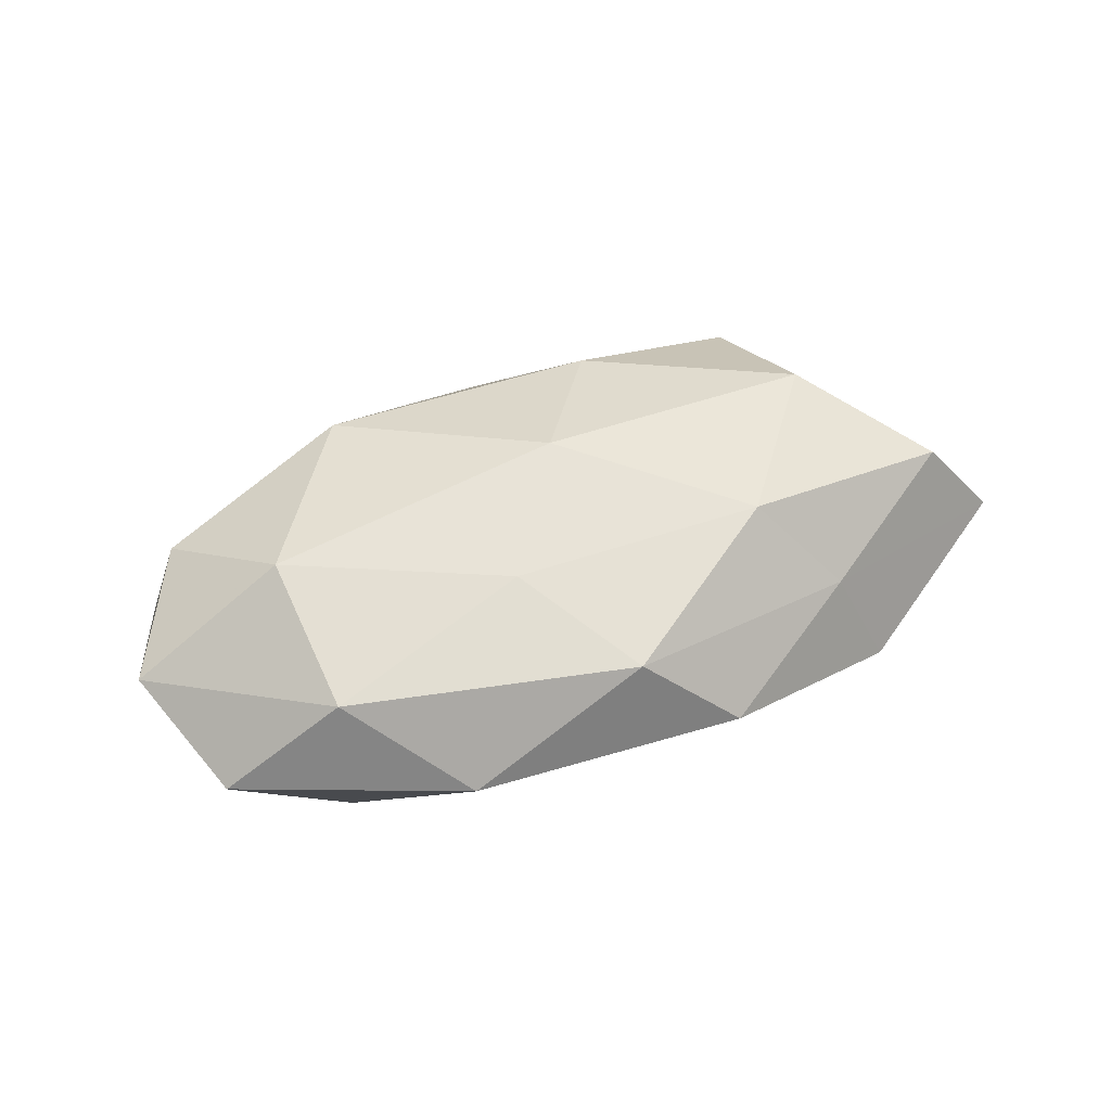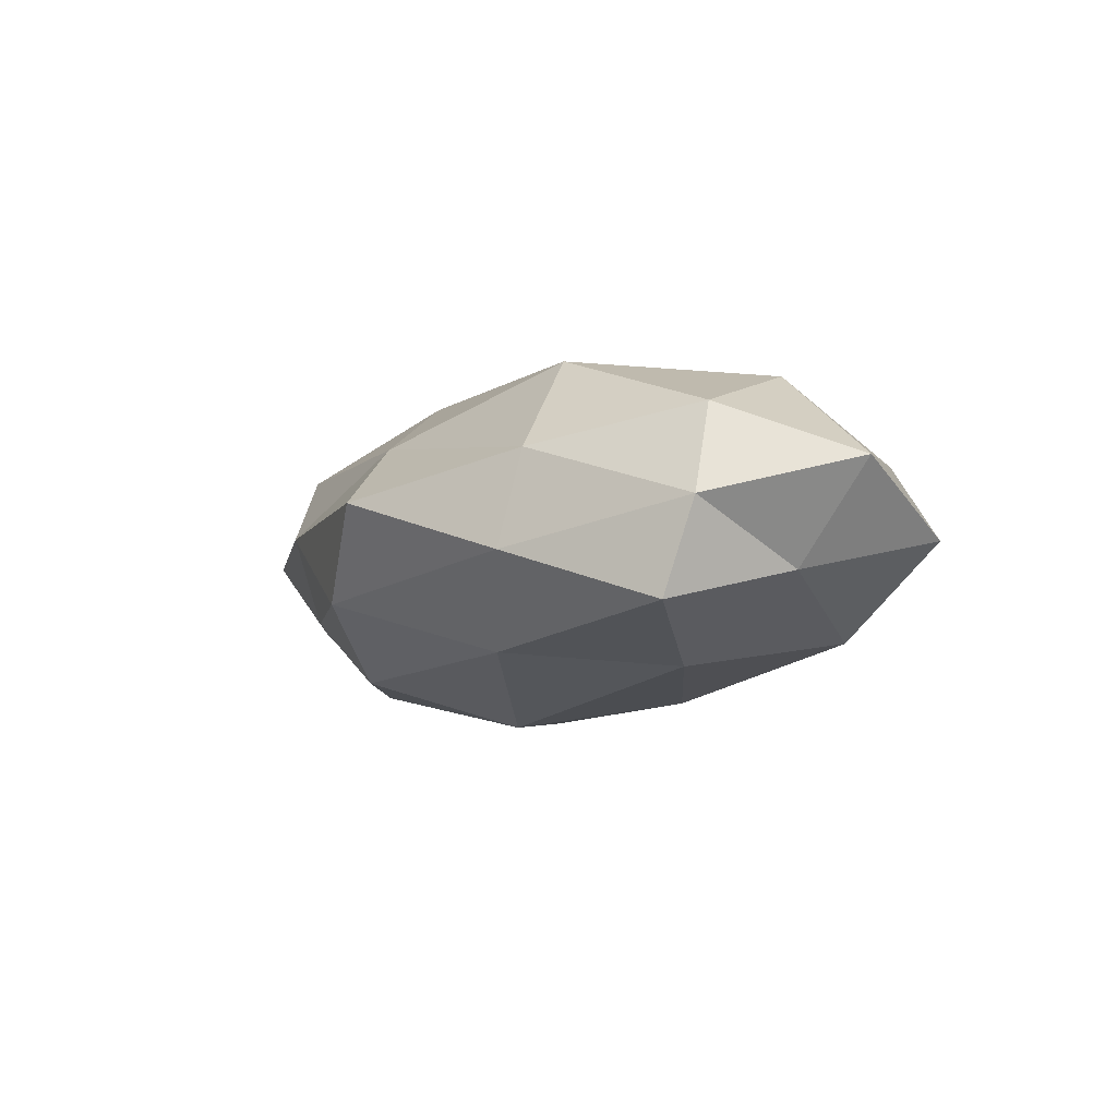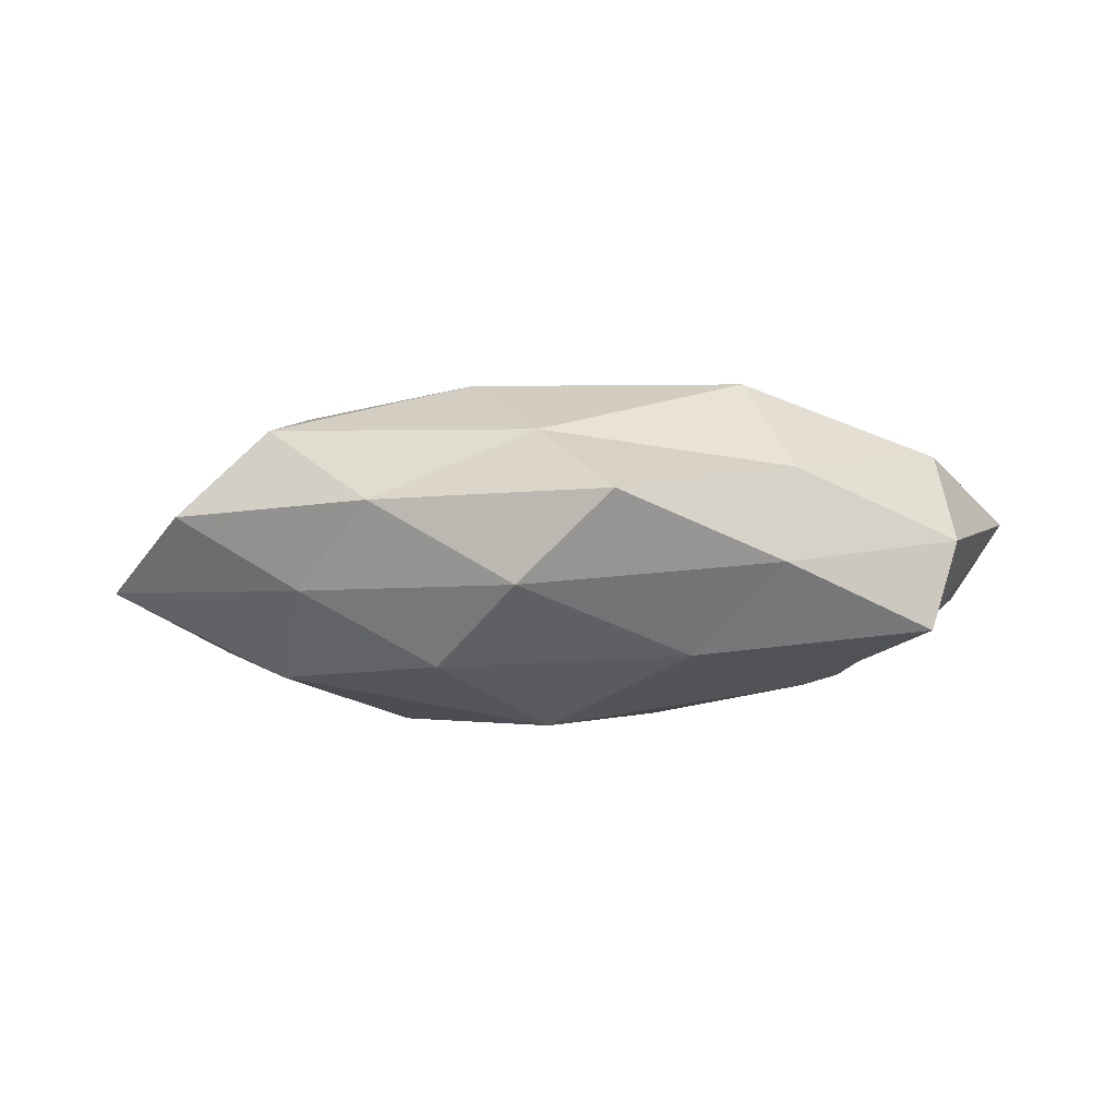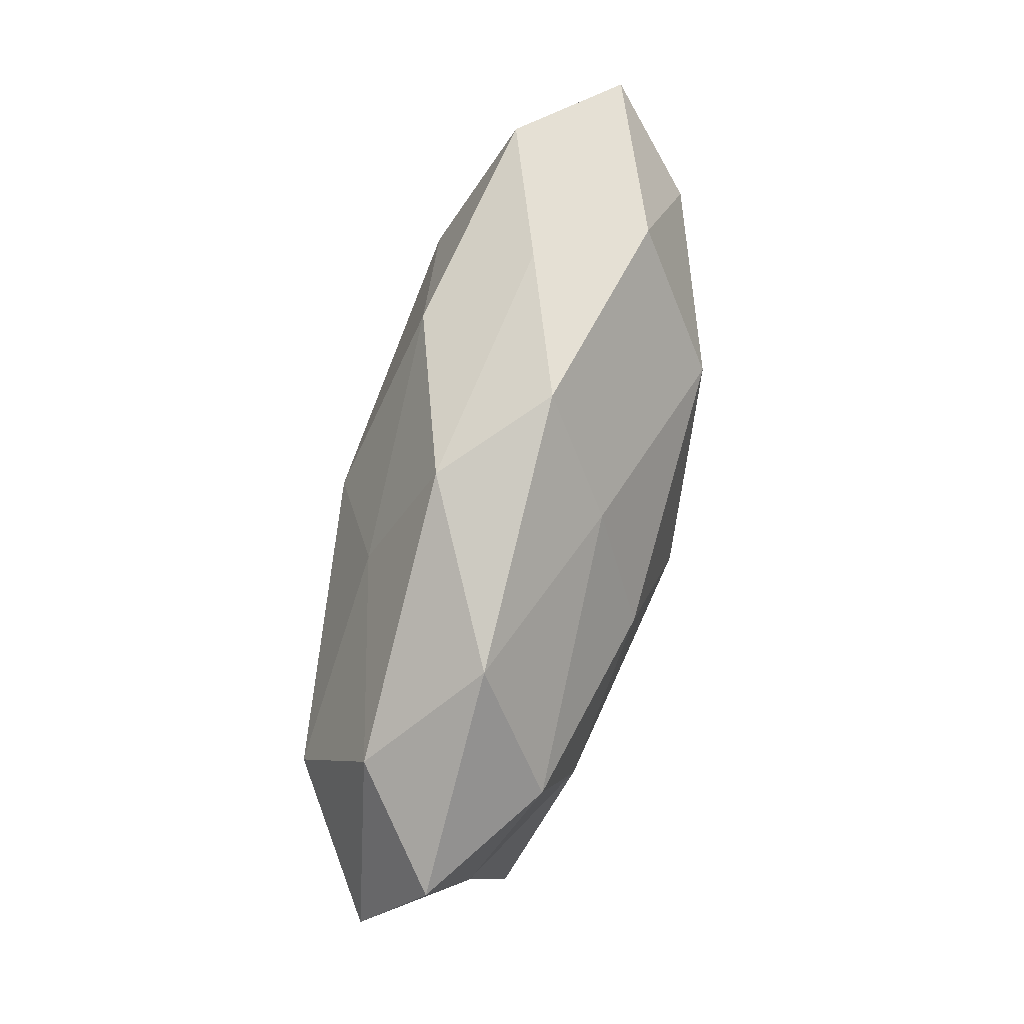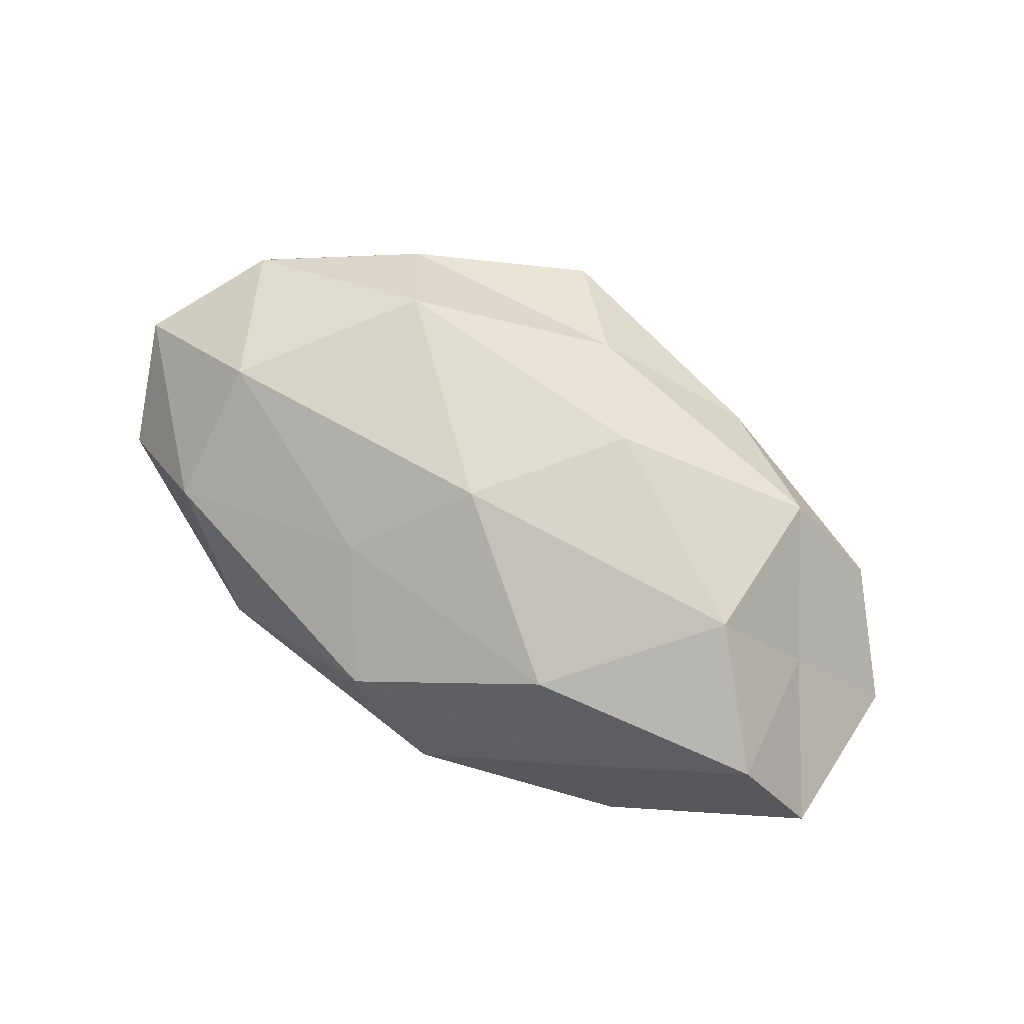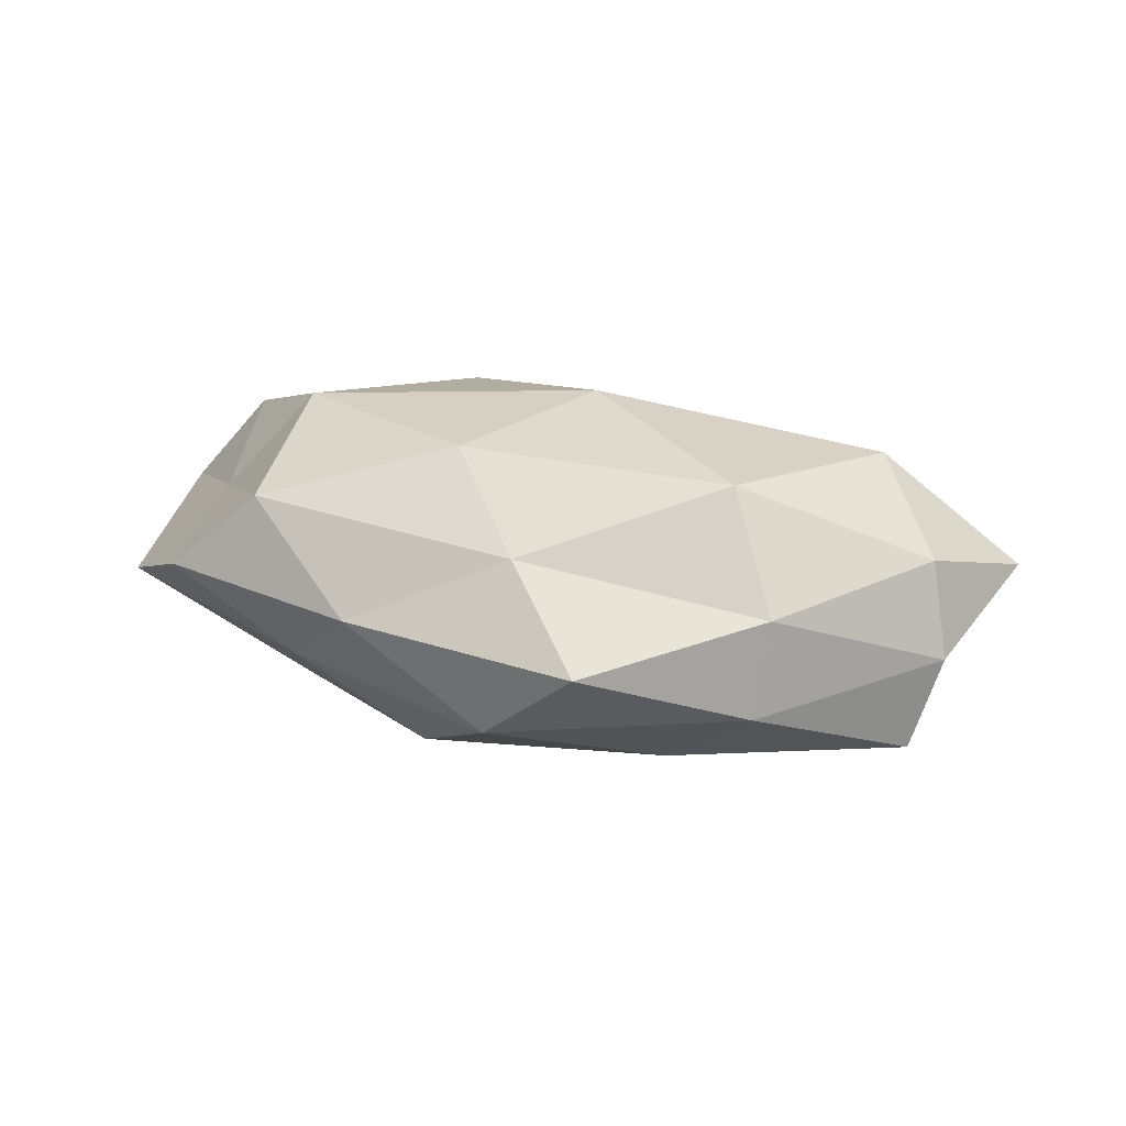
<metadata>
{"format":"obj","ext":"obj","renderer":"f3d","projection":"perspective","resolution":1024,"background":"white","views":[{"elev":38.4,"azim":155.7,"up":"+Z"},{"elev":-9.0,"azim":59.8,"up":"+Z"},{"elev":-9.2,"azim":7.2,"up":"+Z"},{"elev":79.8,"azim":105.4,"up":"+Y"},{"elev":77.2,"azim":-146.4,"up":"+Z"},{"elev":24.9,"azim":15.6,"up":"+Z"}]}
</metadata>
<code>
v 0.01253 0.01718 0.01406
v -0.009646 -0.01343 0.01923
v -0.05564 -0.007812 -0.004755
v 0.04926 0.01868 -0.003586
v 0.002471 0.003902 0.02119
v 0.01731 -0.0194 -0.01495
v 0.03649 0.02242 0.007313
v -0.02737 0.02326 0.004447
v 0.04501 -0.01505 -0.0119
v 0.02855 -0.02563 -0.005192
v -0.03366 -0.008208 -0.01563
v -0.008798 0.03299 -0.002774
v -0.03308 -0.0198 0.01287
v 0.02974 -0.02311 0.006187
v -0.01209 -0.02136 -0.01608
v 0.02362 0.03055 -0.003664
v -0.001458 -0.03153 -0.008128
v 0.04626 0.001432 -0.007689
v 0.02341 -0.0142 0.01824
v 0.01051 0.01013 -0.01891
v -0.02205 0.01165 -0.01911
v 0.04828 -0.01302 -0.001061
v 0.05475 0.004935 0.003782
v 0.0001909 -0.02503 0.01099
v -0.01765 0.01874 0.01572
v 0.02974 -0.002296 -0.01677
v 0.04599 -0.009669 0.009667
v -0.01908 -0.02885 0.00243
v -0.05545 0.01254 0.0003892
v -0.02887 -0.02094 -0.006776
v -0.03315 -0.0001439 0.01873
v 0.003038 0.0307 0.00779
v 0.001262 0.02246 -0.0118
v -0.04369 -0.003972 0.006717
v -0.001001 -0.006456 -0.02176
v -0.04519 0.007184 -0.01061
v 0.03419 0.01701 -0.01353
v -0.0444 -0.01988 0.00257
v 0.03762 0.006105 0.01595
v -0.04585 0.01316 0.0117
v 0.01009 -0.03502 0.001942
v -0.03355 0.02446 -0.008173
f 9 10 6
f 16 7 4
f 10 17 6
f 6 17 15
f 5 2 19
f 9 22 10
f 22 14 10
f 9 18 22
f 23 4 7
f 18 4 23
f 18 23 22
f 2 13 24
f 24 19 2
f 14 19 24
f 25 5 1
f 9 6 26
f 9 26 18
f 14 27 19
f 22 27 14
f 22 23 27
f 13 28 24
f 3 11 30
f 30 11 15
f 15 17 30
f 17 28 30
f 31 2 5
f 31 13 2
f 31 5 25
f 32 1 7
f 8 32 12
f 32 7 16
f 12 32 16
f 25 1 32
f 25 32 8
f 16 33 12
f 21 33 20
f 29 3 34
f 34 13 31
f 6 15 35
f 35 15 11
f 35 11 21
f 20 35 21
f 6 35 26
f 26 35 20
f 3 36 11
f 21 11 36
f 29 36 3
f 4 37 16
f 18 37 4
f 26 37 18
f 26 20 37
f 37 33 16
f 37 20 33
f 13 38 28
f 38 3 30
f 30 28 38
f 34 3 38
f 34 38 13
f 1 5 39
f 39 7 1
f 5 19 39
f 23 7 39
f 39 19 27
f 27 23 39
f 40 25 8
f 40 8 29
f 40 31 25
f 40 29 34
f 40 34 31
f 10 14 41
f 10 41 17
f 41 14 24
f 17 41 28
f 24 28 41
f 8 12 42
f 8 42 29
f 42 12 33
f 42 33 21
f 36 42 21
f 29 42 36

</code>
